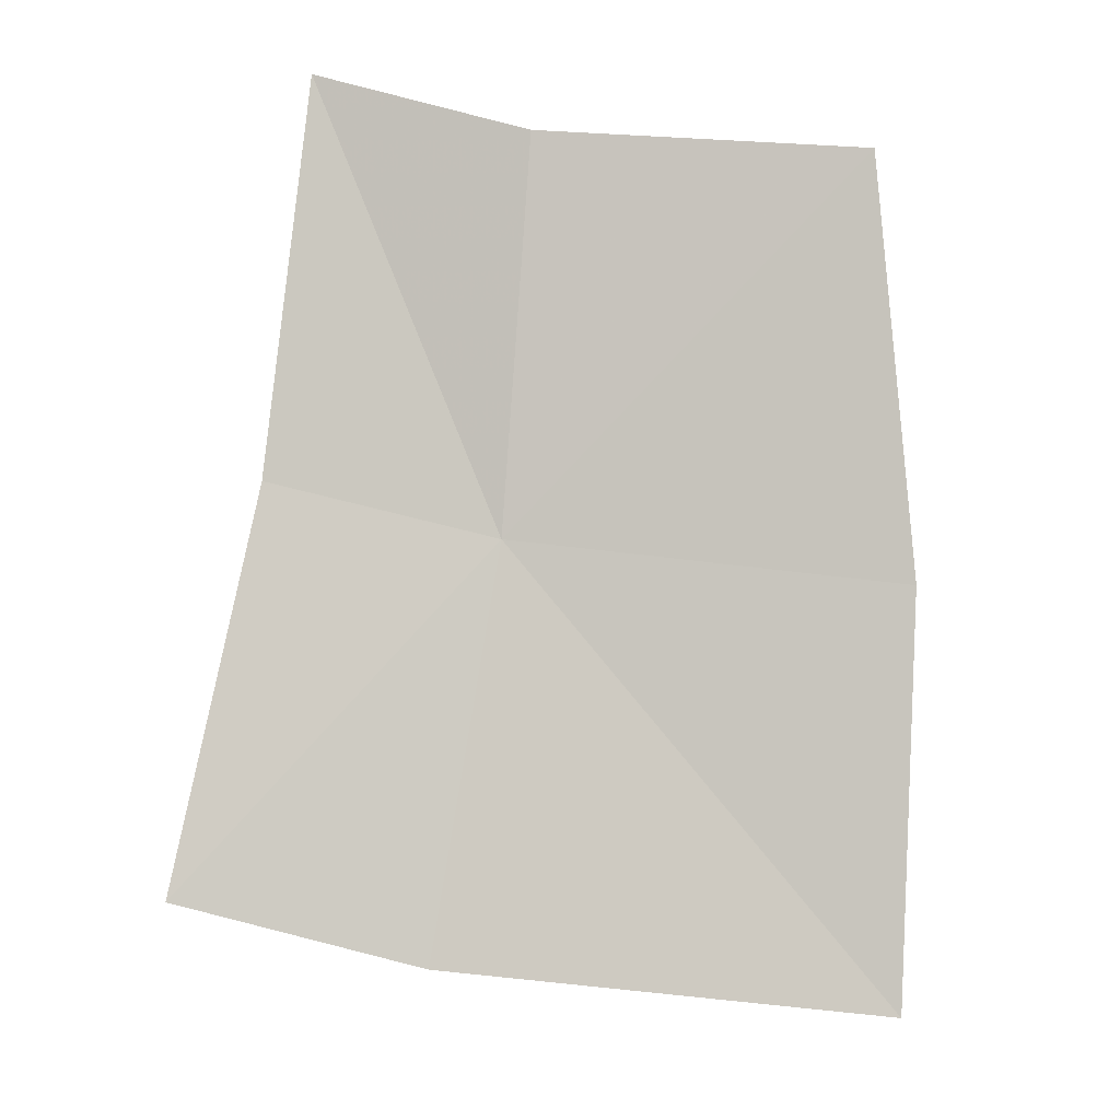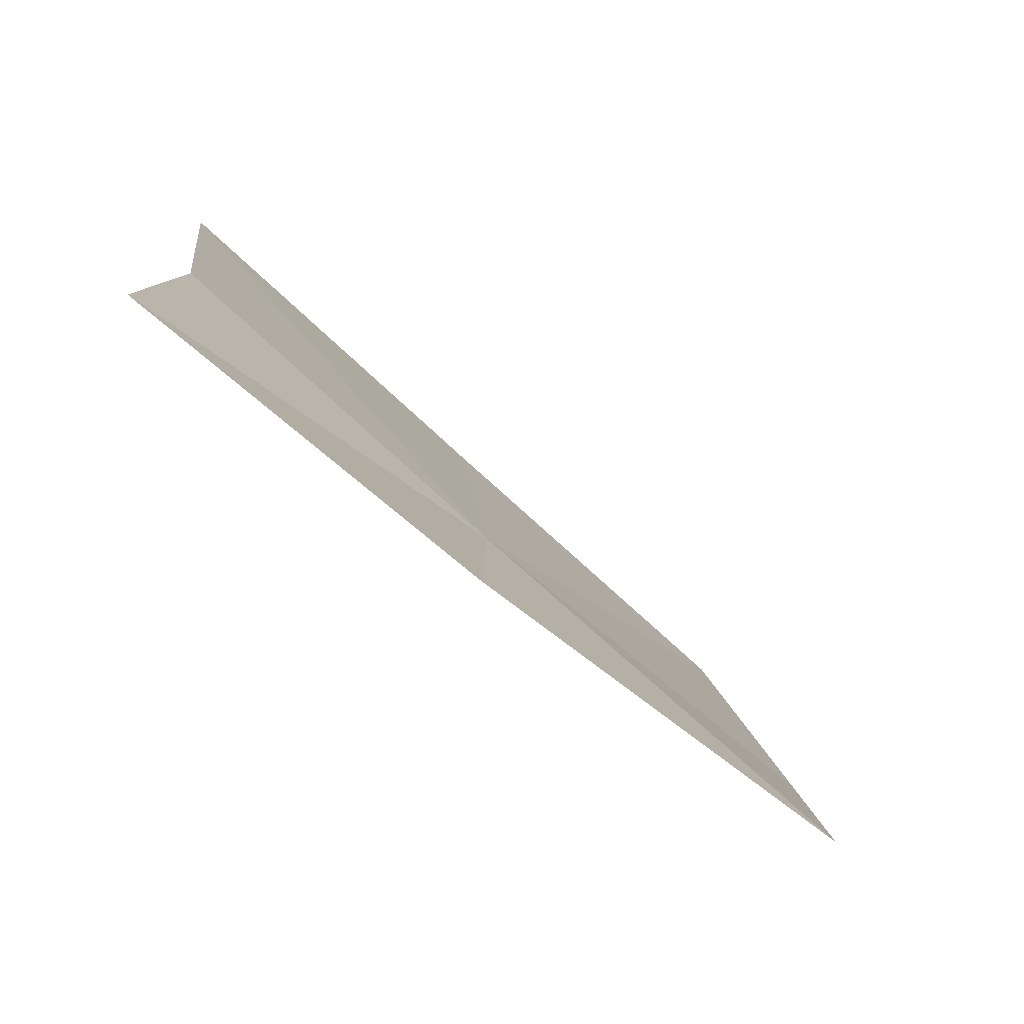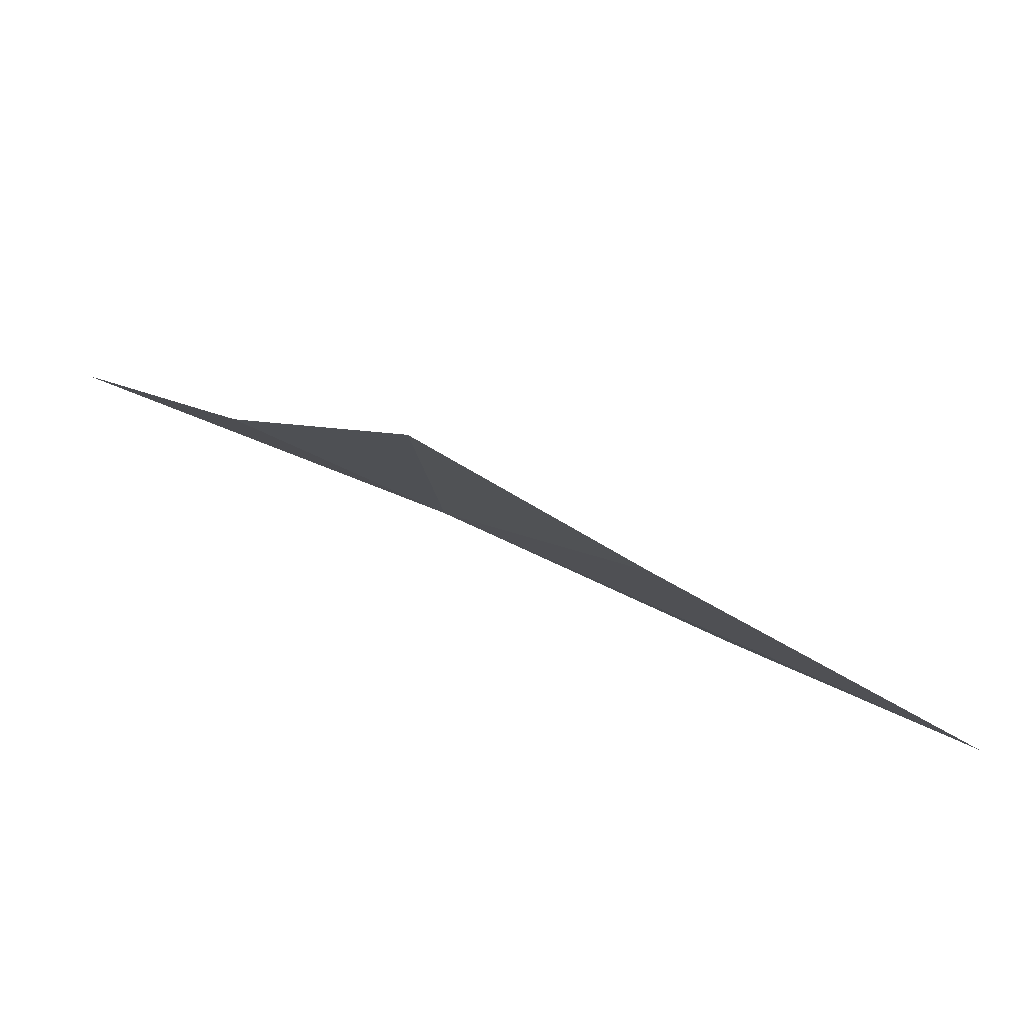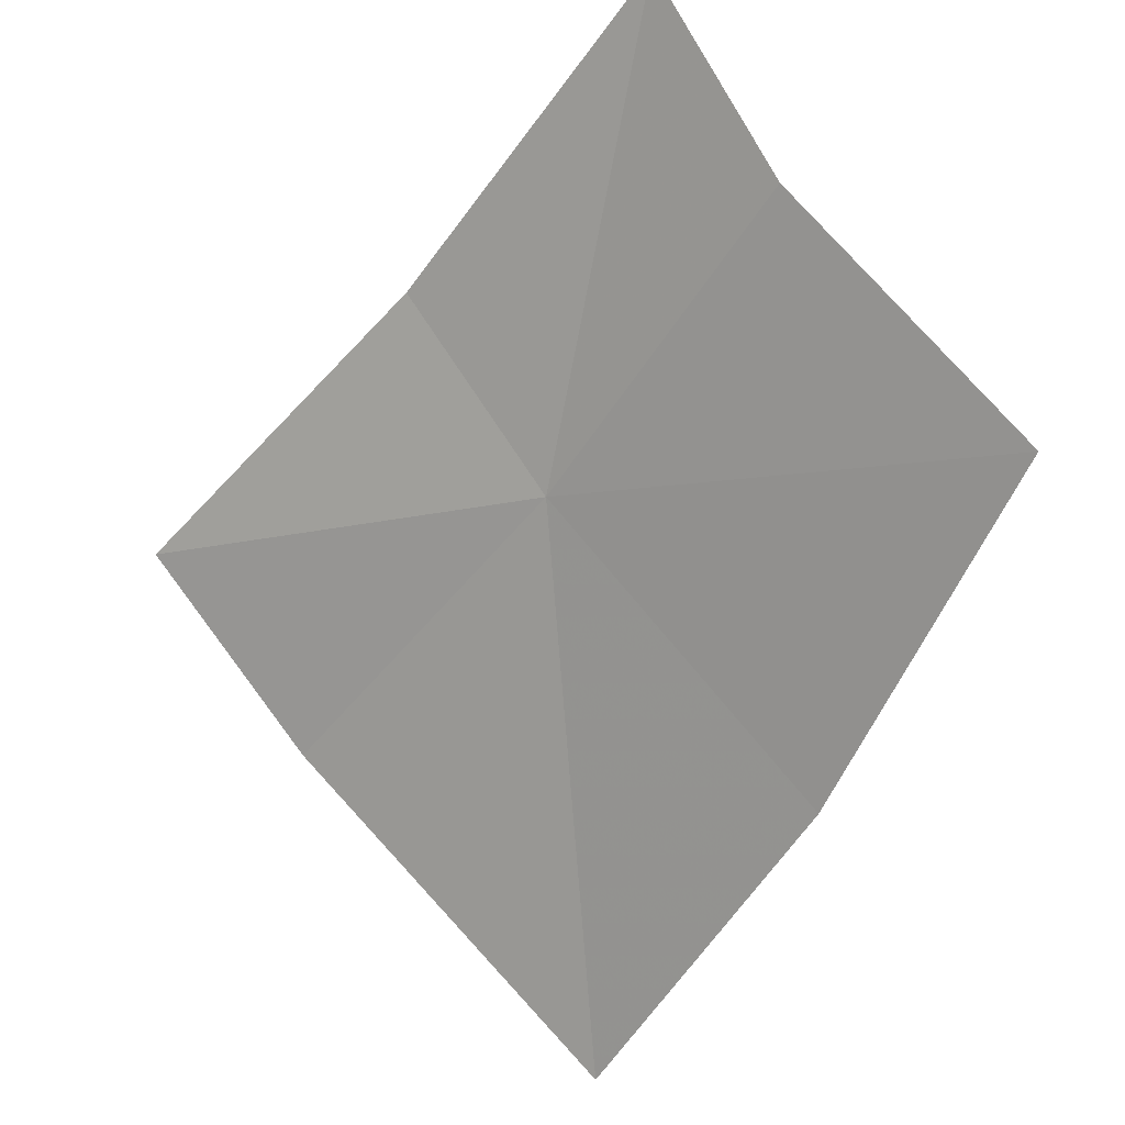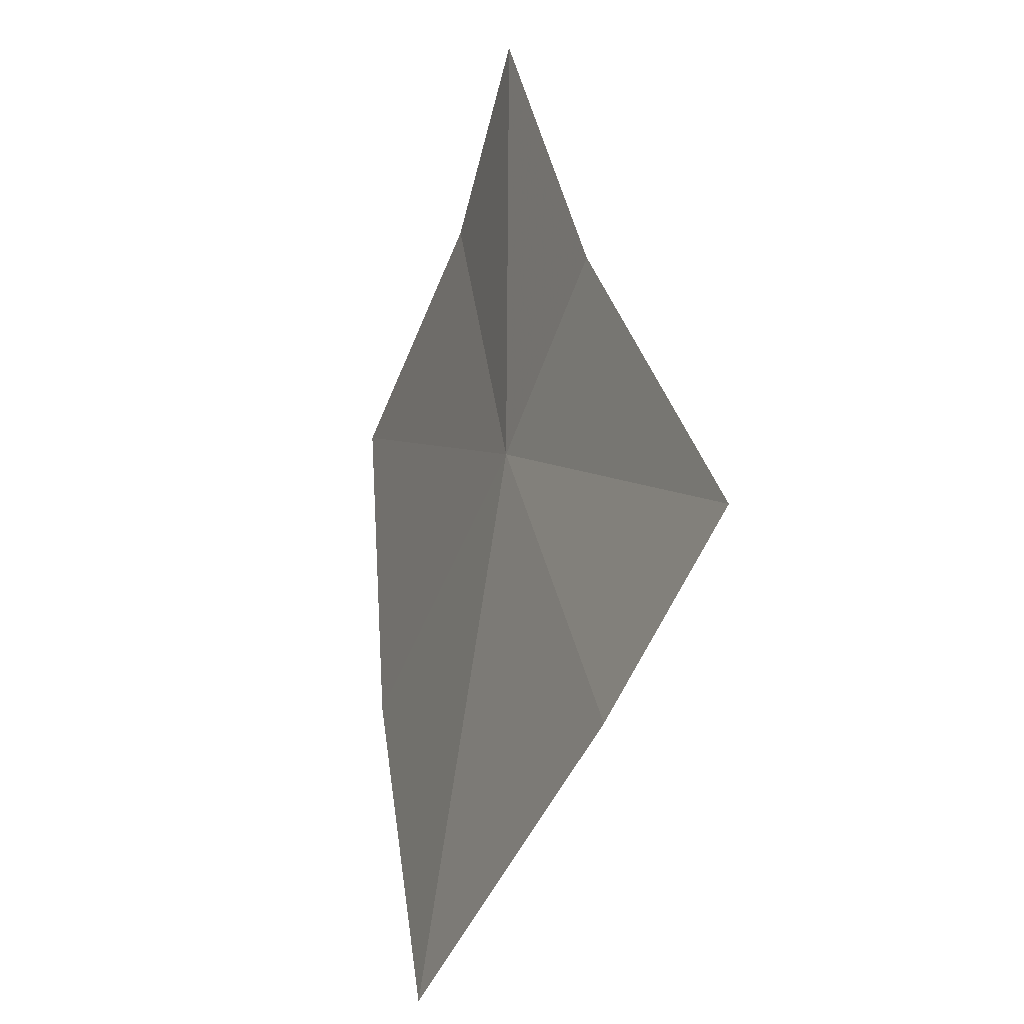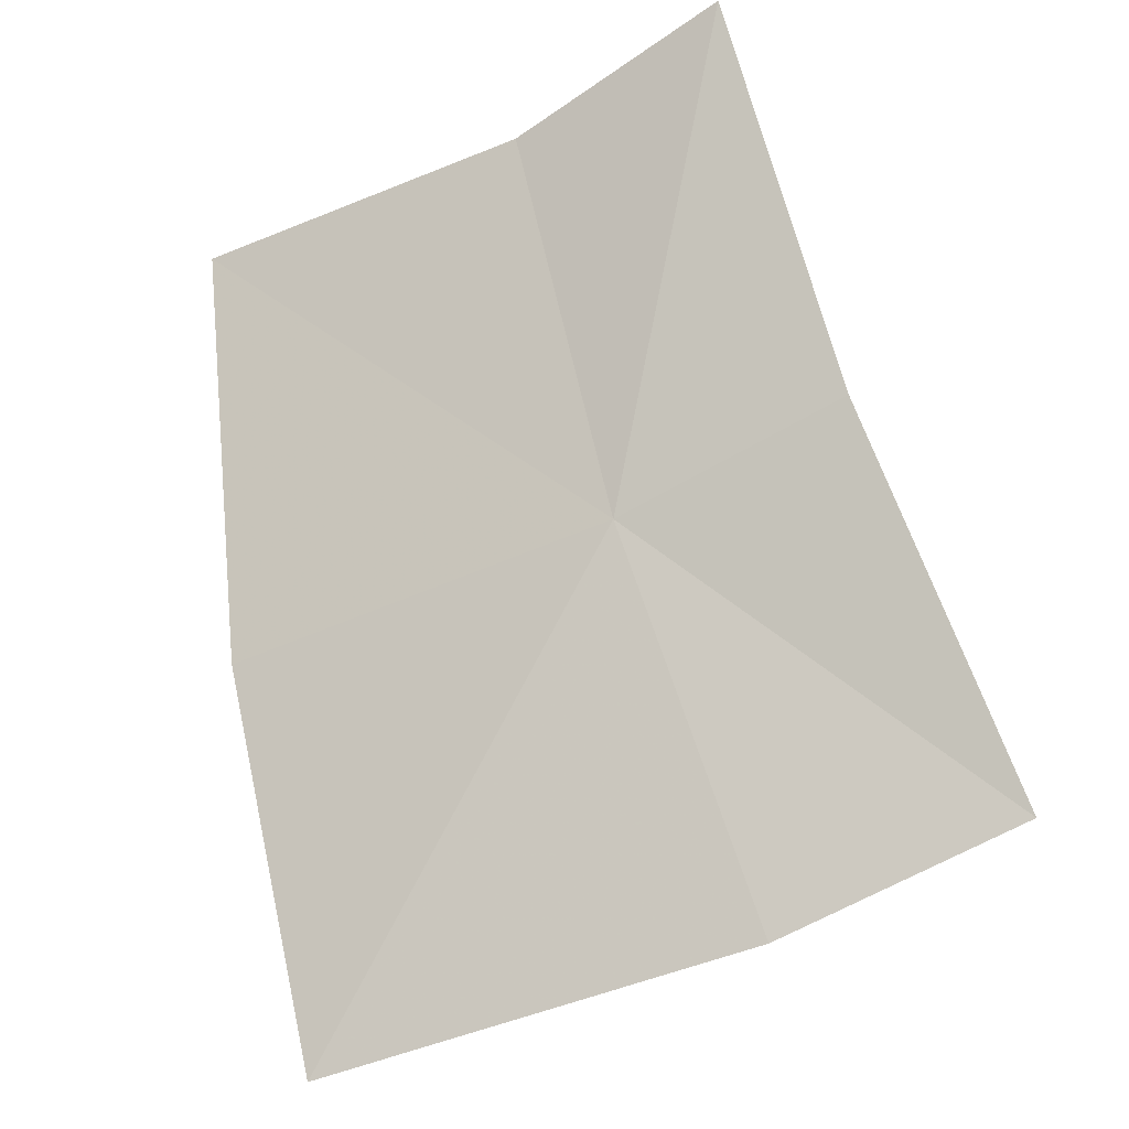
<metadata>
{"format":"obj","ext":"obj","renderer":"f3d","projection":"perspective","resolution":1024,"background":"white","views":[{"elev":43.7,"azim":-51.8,"up":"+Z"},{"elev":11.5,"azim":-157.5,"up":"+Z"},{"elev":-38.5,"azim":-101.1,"up":"+Z"},{"elev":73.9,"azim":-11.9,"up":"+Z"},{"elev":20.4,"azim":-146.9,"up":"+Y"},{"elev":-62.4,"azim":141.2,"up":"+Z"}]}
</metadata>
<code>
v -0.339 -0.3794 0.2173
v -0.3465 -0.4441 0.1849
v -0.3165 -0.4232 0.2188
v -0.3744 -0.3965 0.1842
v -0.388 -0.3675 0.1877
v -0.3502 -0.3513 0.2189
v -0.317 -0.3322 0.2518
v -0.3088 -0.3601 0.251
v -0.2898 -0.3964 0.2537
f 1 2 3
f 1 4 2
f 1 5 4
f 1 6 5
f 1 7 6
f 1 8 7
f 1 9 8
f 1 3 9

</code>
